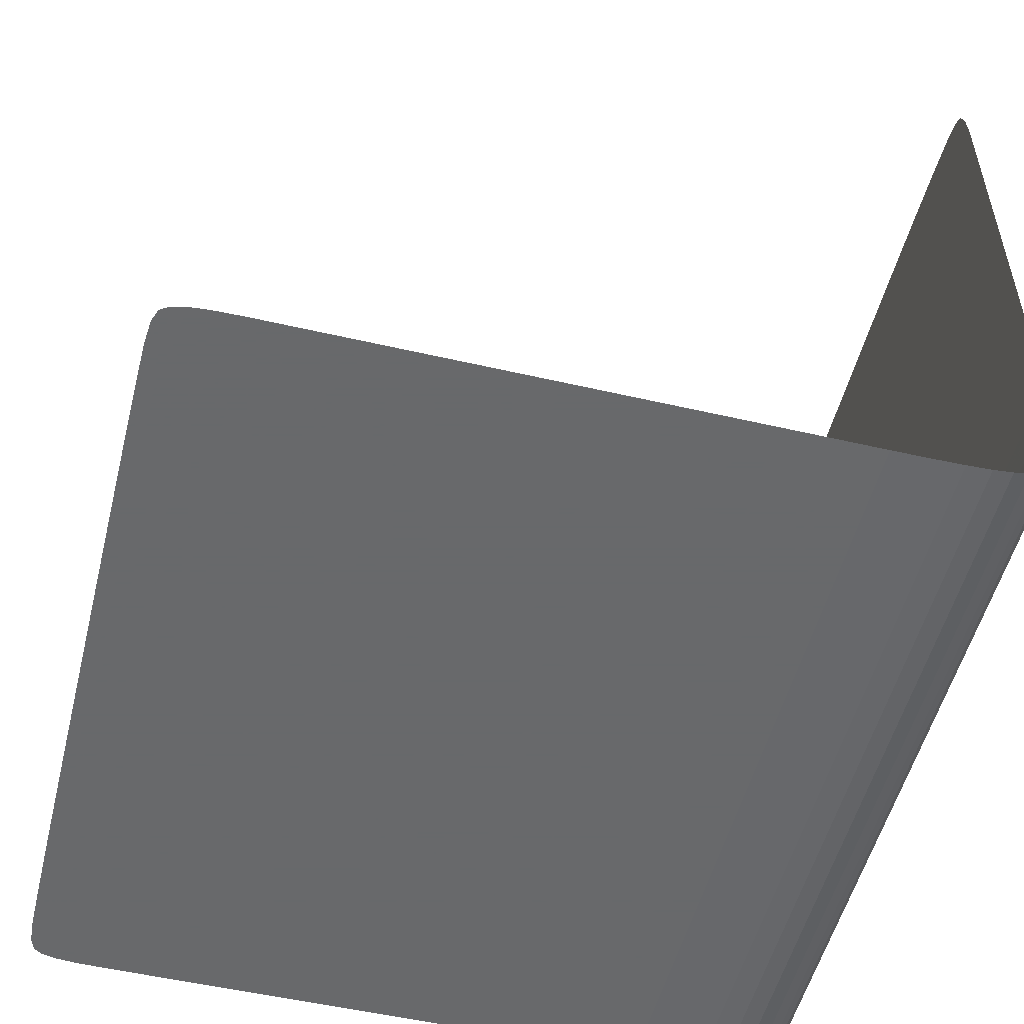
<metadata>
{"format":"obj","ext":"obj","renderer":"f3d","projection":"perspective","resolution":1024,"background":"white","views":[{"elev":-52.6,"azim":164.7,"up":"+Y"}]}
</metadata>
<code>
o Plane
v -0.7847 0.006143 -0.01723
v -0.725 0.002457 -0.01592
v -0.7197 0.002457 -0.2574
v -0.7794 0.006143 -0.2587
v -0.7144 0.002457 -0.4989
v -0.7741 0.006143 -0.5002
v -0.7091 0.002457 -0.7404
v -0.7688 0.006143 -0.7417
v -0.7038 0.002457 -0.9819
v -0.7635 0.006143 -0.9832
v -0.6507 0.000614 -0.01429
v -0.6454 0.000614 -0.2558
v -0.6401 0.000614 -0.4973
v -0.6348 0.000614 -0.7388
v -0.6295 0.000614 -0.9803
v -0.5598 0 -0.01229
v -0.5545 0 -0.2538
v -0.5492 0 -0.4953
v -0.5439 0 -0.7368
v -0.5386 0 -0.9783
v -0.4503 0 -0.009886
v -0.4449 0 -0.2514
v -0.4396 0 -0.4929
v -0.4343 0 -0.7344
v -0.429 0 -0.9759
v -0.8264 0.01229 -0.2598
v -0.8317 0.01229 -0.01826
v -0.8628 0.0215 -0.2606
v -0.8681 0.0215 -0.01906
v -0.8905 0.0344 -0.2612
v -0.8958 0.0344 -0.01967
v -0.9115 0.0516 -0.2616
v -0.9169 0.0516 -0.02013
v -0.8211 0.01229 -0.5012
v -0.8575 0.0215 -0.502
v -0.8852 0.0344 -0.5027
v -0.9062 0.0516 -0.5031
v -0.8158 0.01229 -0.7427
v -0.8522 0.0215 -0.7435
v -0.8799 0.0344 -0.7442
v -0.9009 0.0516 -0.7446
v -0.8105 0.01229 -0.9842
v -0.8469 0.0215 -0.985
v -0.8746 0.0344 -0.9856
v -0.8956 0.0516 -0.9861
v -0.837 0.01229 0.2232
v -0.79 0.006143 0.2243
v -0.8423 0.01229 0.4647
v -0.7953 0.006143 0.4658
v -0.8476 0.01229 0.7062
v -0.8006 0.006143 0.7073
v -0.8529 0.01229 0.9477
v -0.8059 0.006143 0.9487
v -0.8734 0.0215 0.2224
v -0.8787 0.0215 0.4639
v -0.884 0.0215 0.7054
v -0.8893 0.0215 0.9469
v -0.9011 0.0344 0.2218
v -0.9064 0.0344 0.4633
v -0.9117 0.0344 0.7048
v -0.917 0.0344 0.9463
v -0.9222 0.0516 0.2214
v -0.9275 0.0516 0.4629
v -0.9328 0.0516 0.7044
v -0.9381 0.0516 0.9458
v -0.7303 0.002457 0.2256
v -0.656 0.000614 0.2272
v -0.5651 0 0.2292
v -0.4556 0 0.2316
v -0.7356 0.002457 0.4671
v -0.6613 0.000614 0.4687
v -0.5704 0 0.4707
v -0.4609 0 0.4731
v -0.7409 0.002457 0.7086
v -0.6666 0.000614 0.7102
v -0.5757 0 0.7122
v -0.4662 0 0.7146
v -0.7462 0.002457 0.9501
v -0.6719 0.000614 0.9517
v -0.581 0 0.9537
v -0.4715 0 0.9561
v 0.1368 -0 0.003004
v -0.02089 0 -0.000459
v -0.02619 0 0.241
v 0.1315 -0 0.2445
v -0.0315 0 0.4825
v 0.1262 -0 0.486
v -0.0368 0 0.724
v 0.1209 -0 0.7275
v -0.0421 0 0.9655
v 0.1156 -0 0.969
v -0.1751 0 -0.003845
v -0.1804 0 0.2377
v -0.1857 0 0.4791
v -0.191 0 0.7206
v -0.1963 0 0.9621
v -0.3201 0 -0.007029
v -0.3254 0 0.2345
v -0.3307 0 0.476
v -0.336 0 0.7175
v -0.3413 0 0.9589
v 0.287 -0 0.2479
v 0.2923 -0 0.006417
v 0.4345 -0 0.2512
v 0.4398 -0 0.009657
v 0.5684 -0 0.2541
v 0.5737 -0 0.0126
v 0.683 -0 0.2566
v 0.6883 -0 0.01511
v 0.2817 -0 0.4894
v 0.4292 -0 0.4926
v 0.5631 -0 0.4956
v 0.6777 -0 0.4981
v 0.2764 -0 0.7309
v 0.4239 -0 0.7341
v 0.5578 -0 0.7371
v 0.6724 -0 0.7396
v 0.2711 -0 0.9724
v 0.4186 -0 0.9756
v 0.5525 -0 0.9786
v 0.6671 -0 0.9811
v 0.2976 -0 -0.2351
v 0.1421 -0 -0.2385
v 0.3029 -0 -0.4766
v 0.1474 -0 -0.48
v 0.3082 -0 -0.7181
v 0.1527 -0 -0.7215
v 0.3135 -0 -0.9596
v 0.158 -0 -0.963
v 0.4451 -0 -0.2318
v 0.4504 -0 -0.4733
v 0.4557 -0 -0.7148
v 0.461 -0 -0.9563
v 0.579 -0 -0.2289
v 0.5843 -0 -0.4704
v 0.5896 -0 -0.7119
v 0.5949 -0 -0.9534
v 0.6936 -0 -0.2264
v 0.6989 -0 -0.4679
v 0.7042 -0 -0.7094
v 0.7095 -0 -0.9509
v -0.01559 0 -0.242
v -0.1698 0 -0.2453
v -0.3148 0 -0.2485
v -0.01029 0 -0.4834
v -0.1645 0 -0.4868
v -0.3095 0 -0.49
v -0.004985 0 -0.7249
v -0.1592 0 -0.7283
v -0.3042 0 -0.7315
v 0.000317 0 -0.9664
v -0.1539 0 -0.9698
v -0.2989 0 -0.973
v 0.9273 -0 0.02036
v 0.8942 -0 0.01963
v 0.8889 -0 0.2598
v 0.922 -0 0.2586
v 0.8836 -0 0.5
v 0.9168 -0 0.4969
v 0.8783 -0 0.7403
v 0.9115 -0 0.7352
v 0.873 -0 0.9805
v 0.9063 -0 0.9735
v 0.8454 -0 0.01856
v 0.8401 -0 0.2597
v 0.8348 -0 0.5009
v 0.8295 -0 0.7421
v 0.8242 -0 0.9833
v 0.7778 -0 0.01708
v 0.7725 -0 0.2586
v 0.7672 -0 0.5001
v 0.7619 -0 0.7416
v 0.7566 -0 0.9831
v 0.9427 -0 0.2559
v 0.9479 -0 0.02081
v 0.954 -0 0.2519
v 0.9591 -0 0.02106
v 0.959 -0 0.2472
v 0.964 -0 0.02117
v 0.9609 -0 0.2421
v 0.9658 -0 0.02121
v 0.9375 -0 0.4909
v 0.9489 -0 0.4812
v 0.9541 -0 0.467
v 0.9561 -0 0.4505
v 0.9323 -0 0.726
v 0.9438 -0 0.7074
v 0.9493 -0 0.6743
v 0.9517 -0 0.6338
v 0.9271 -0 0.961
v 0.9387 -0 0.932
v 0.9445 -0 0.8753
v 0.9477 -0 0.7796
v 0.953 -0 -0.2142
v 0.9325 -0 -0.2179
v 0.9582 -0 -0.4493
v 0.9377 -0 -0.4562
v 0.9633 -0 -0.6844
v 0.9429 -0 -0.6945
v 0.9684 -0 -0.9194
v 0.9481 -0 -0.9327
v 0.9641 -0 -0.2098
v 0.9691 -0 -0.4391
v 0.9739 -0 -0.6653
v 0.9788 -0 -0.8899
v 0.9689 -0 -0.2049
v 0.9736 -0 -0.4247
v 0.9779 -0 -0.632
v 0.982 -0 -0.833
v 0.9706 -0 -0.1997
v 0.975 -0 -0.4081
v 0.9786 -0 -0.5914
v 0.981 -0 -0.7372
v 0.8994 -0 -0.2206
v 0.8507 -0 -0.2226
v 0.7831 -0 -0.2244
v 0.9047 -0 -0.4608
v 0.8559 -0 -0.4638
v 0.7884 -0 -0.4659
v 0.91 -0 -0.701
v 0.8612 -0 -0.705
v 0.7937 -0 -0.7074
v 0.9152 -0 -0.9412
v 0.8665 -0 -0.9461
v 0.799 -0 -0.9489
v -0.9601 0.1823 -0.02108
v -0.9543 0.1378 -0.02095
v -0.949 0.1378 -0.2624
v -0.9548 0.1823 -0.2626
v -0.9437 0.1378 -0.5039
v -0.9495 0.1823 -0.5041
v -0.9384 0.1378 -0.7454
v -0.9442 0.1823 -0.7456
v -0.9331 0.1378 -0.9869
v -0.9389 0.1823 -0.9871
v -0.9455 0.102 -0.02076
v -0.9402 0.102 -0.2623
v -0.9349 0.102 -0.5037
v -0.9296 0.102 -0.7452
v -0.9243 0.102 -0.9867
v -0.9332 0.07372 -0.02049
v -0.9279 0.07372 -0.262
v -0.9226 0.07372 -0.5035
v -0.9173 0.07372 -0.745
v -0.912 0.07372 -0.9865
v -0.9583 0.2368 -0.2627
v -0.9636 0.2368 -0.02116
v -0.9601 0.3025 -0.2627
v -0.9654 0.3025 -0.0212
v -0.9607 0.3809 -0.2627
v -0.966 0.3809 -0.02121
v -0.9607 0.473 -0.2627
v -0.966 0.473 -0.02121
v -0.953 0.2368 -0.5041
v -0.9548 0.3025 -0.5042
v -0.9554 0.3809 -0.5042
v -0.9554 0.473 -0.5042
v -0.9477 0.2368 -0.7456
v -0.9495 0.3025 -0.7457
v -0.9501 0.3809 -0.7457
v -0.9501 0.473 -0.7457
v -0.9424 0.2368 -0.9871
v -0.9442 0.3025 -0.9872
v -0.9448 0.3809 -0.9872
v -0.9448 0.473 -0.9872
v -0.9689 0.2368 0.2203
v -0.9654 0.1823 0.2204
v -0.9742 0.2368 0.4618
v -0.9707 0.1823 0.4619
v -0.9795 0.2368 0.7033
v -0.976 0.1823 0.7034
v -0.9848 0.2368 0.9448
v -0.9813 0.1823 0.9449
v -0.9707 0.3025 0.2203
v -0.976 0.3025 0.4618
v -0.9813 0.3025 0.7033
v -0.9866 0.3025 0.9448
v -0.9713 0.3809 0.2203
v -0.9766 0.3809 0.4618
v -0.9819 0.3809 0.7033
v -0.9872 0.3809 0.9448
v -0.9713 0.473 0.2203
v -0.9766 0.473 0.4618
v -0.9819 0.473 0.7033
v -0.9872 0.473 0.9448
v -0.9596 0.1378 0.2205
v -0.9508 0.102 0.2207
v -0.9385 0.07372 0.221
v -0.9649 0.1378 0.462
v -0.9561 0.102 0.4622
v -0.9438 0.07372 0.4625
v -0.9702 0.1378 0.7035
v -0.9614 0.102 0.7037
v -0.9491 0.07372 0.704
v -0.9755 0.1378 0.945
v -0.9667 0.102 0.9452
v -0.9544 0.07372 0.9455
v -0.966 0.9502 -0.02121
v -0.966 0.8231 -0.02121
v -0.9607 0.8231 -0.2627
v -0.9607 0.9502 -0.2627
v -0.9554 0.8231 -0.5042
v -0.9554 0.9502 -0.5042
v -0.9501 0.8231 -0.7457
v -0.9501 0.9502 -0.7457
v -0.9448 0.8231 -0.9872
v -0.9448 0.9502 -0.9872
v -0.966 0.6983 -0.02121
v -0.9607 0.6983 -0.2627
v -0.9554 0.6983 -0.5042
v -0.9501 0.6983 -0.7457
v -0.9448 0.6983 -0.9872
v -0.966 0.5802 -0.02121
v -0.9607 0.5802 -0.2627
v -0.9554 0.5802 -0.5042
v -0.9501 0.5802 -0.7457
v -0.9448 0.5802 -0.9872
v -0.9607 1.076 -0.2627
v -0.966 1.076 -0.02121
v -0.9607 1.195 -0.2627
v -0.966 1.195 -0.02121
v -0.9607 1.304 -0.2627
v -0.966 1.304 -0.02121
v -0.9607 1.398 -0.2627
v -0.966 1.398 -0.02121
v -0.9554 1.076 -0.5042
v -0.9554 1.195 -0.5042
v -0.9554 1.304 -0.5042
v -0.9554 1.398 -0.5042
v -0.9501 1.076 -0.7457
v -0.9501 1.195 -0.7457
v -0.9501 1.304 -0.7457
v -0.9501 1.398 -0.7457
v -0.9448 1.076 -0.9872
v -0.9448 1.195 -0.9872
v -0.9448 1.304 -0.9872
v -0.9448 1.398 -0.9872
v -0.9713 1.076 0.2203
v -0.9713 0.9502 0.2203
v -0.9766 1.076 0.4618
v -0.9766 0.9502 0.4618
v -0.9819 1.076 0.7033
v -0.9819 0.9502 0.7033
v -0.9872 1.076 0.9448
v -0.9872 0.9502 0.9448
v -0.9713 1.195 0.2203
v -0.9766 1.195 0.4618
v -0.9819 1.195 0.7033
v -0.9872 1.195 0.9448
v -0.9713 1.304 0.2203
v -0.9766 1.304 0.4618
v -0.9819 1.304 0.7033
v -0.9872 1.304 0.9448
v -0.9713 1.398 0.2203
v -0.9766 1.398 0.4618
v -0.9819 1.398 0.7033
v -0.9872 1.398 0.9448
v -0.9713 0.8231 0.2203
v -0.9713 0.6983 0.2203
v -0.9713 0.5802 0.2203
v -0.9766 0.8231 0.4618
v -0.9766 0.6983 0.4618
v -0.9766 0.5802 0.4618
v -0.9819 0.8231 0.7033
v -0.9819 0.6983 0.7033
v -0.9819 0.5802 0.7033
v -0.9872 0.8231 0.9448
v -0.9872 0.6983 0.9448
v -0.9872 0.5802 0.9448
v -0.966 1.613 -0.02121
v -0.966 1.579 -0.02121
v -0.9607 1.579 -0.2614
v -0.9607 1.613 -0.2595
v -0.9554 1.579 -0.5016
v -0.9555 1.613 -0.4978
v -0.9502 1.579 -0.7418
v -0.9503 1.612 -0.736
v -0.9449 1.579 -0.982
v -0.945 1.612 -0.9743
v -0.966 1.534 -0.02121
v -0.9607 1.534 -0.2624
v -0.9554 1.534 -0.5036
v -0.9501 1.534 -0.7447
v -0.9448 1.534 -0.9859
v -0.966 1.474 -0.02121
v -0.9607 1.474 -0.2627
v -0.9554 1.474 -0.5042
v -0.9501 1.474 -0.7457
v -0.9448 1.474 -0.9872
v -0.9608 1.637 -0.2563
v -0.966 1.637 -0.02121
v -0.9609 1.654 -0.2521
v -0.966 1.654 -0.02121
v -0.961 1.666 -0.2473
v -0.966 1.666 -0.02121
v -0.9611 1.676 -0.2421
v -0.966 1.676 -0.02121
v -0.9557 1.637 -0.4913
v -0.9559 1.653 -0.4814
v -0.9562 1.665 -0.4671
v -0.9566 1.675 -0.4505
v -0.9505 1.636 -0.7264
v -0.9509 1.653 -0.7076
v -0.9516 1.664 -0.6743
v -0.9525 1.673 -0.6338
v -0.9453 1.636 -0.9615
v -0.946 1.652 -0.9322
v -0.9472 1.662 -0.8753
v -0.9493 1.669 -0.7796
v -0.9711 1.637 0.2139
v -0.9712 1.613 0.2171
v -0.9763 1.637 0.4489
v -0.9764 1.613 0.4553
v -0.9815 1.636 0.684
v -0.9817 1.612 0.6936
v -0.9866 1.636 0.919
v -0.9869 1.612 0.9319
v -0.971 1.654 0.2097
v -0.9761 1.653 0.439
v -0.981 1.653 0.6652
v -0.986 1.652 0.8898
v -0.9709 1.666 0.2048
v -0.9758 1.665 0.4246
v -0.9803 1.664 0.6319
v -0.9847 1.662 0.8329
v -0.9708 1.676 0.1997
v -0.9754 1.675 0.4081
v -0.9794 1.673 0.5914
v -0.9826 1.669 0.7372
v -0.9713 1.579 0.219
v -0.9713 1.534 0.22
v -0.9713 1.474 0.2203
v -0.9765 1.579 0.4592
v -0.9766 1.534 0.4611
v -0.9766 1.474 0.4618
v -0.9818 1.579 0.6994
v -0.9819 1.534 0.7023
v -0.9819 1.474 0.7033
v -0.9871 1.579 0.9396
v -0.9872 1.534 0.9435
v -0.9872 1.474 0.9448
f 1 2 3
f 1 3 4
f 4 3 5
f 4 5 6
f 6 5 7
f 6 7 8
f 8 7 9
f 8 9 10
f 2 11 12
f 2 12 3
f 3 12 13
f 3 13 5
f 5 13 14
f 5 14 7
f 7 14 15
f 7 15 9
f 11 16 17
f 11 17 12
f 12 17 18
f 12 18 13
f 13 18 19
f 13 19 14
f 14 19 20
f 14 20 15
f 16 21 22
f 16 22 17
f 17 22 23
f 17 23 18
f 18 23 24
f 18 24 19
f 19 24 25
f 19 25 20
f 1 4 26
f 1 26 27
f 27 26 28
f 27 28 29
f 29 28 30
f 29 30 31
f 31 30 32
f 31 32 33
f 4 6 34
f 4 34 26
f 26 34 35
f 26 35 28
f 28 35 36
f 28 36 30
f 30 36 37
f 30 37 32
f 6 8 38
f 6 38 34
f 34 38 39
f 34 39 35
f 35 39 40
f 35 40 36
f 36 40 41
f 36 41 37
f 8 10 42
f 8 42 38
f 38 42 43
f 38 43 39
f 39 43 44
f 39 44 40
f 40 44 45
f 40 45 41
f 1 27 46
f 1 46 47
f 47 46 48
f 47 48 49
f 49 48 50
f 49 50 51
f 51 50 52
f 51 52 53
f 27 29 54
f 27 54 46
f 46 54 55
f 46 55 48
f 48 55 56
f 48 56 50
f 50 56 57
f 50 57 52
f 29 31 58
f 29 58 54
f 54 58 59
f 54 59 55
f 55 59 60
f 55 60 56
f 56 60 61
f 56 61 57
f 31 33 62
f 31 62 58
f 58 62 63
f 58 63 59
f 59 63 64
f 59 64 60
f 60 64 65
f 60 65 61
f 1 47 66
f 1 66 2
f 2 66 67
f 2 67 11
f 11 67 68
f 11 68 16
f 16 68 69
f 16 69 21
f 47 49 70
f 47 70 66
f 66 70 71
f 66 71 67
f 67 71 72
f 67 72 68
f 68 72 73
f 68 73 69
f 49 51 74
f 49 74 70
f 70 74 75
f 70 75 71
f 71 75 76
f 71 76 72
f 72 76 77
f 72 77 73
f 51 53 78
f 51 78 74
f 74 78 79
f 74 79 75
f 75 79 80
f 75 80 76
f 76 80 81
f 76 81 77
f 82 83 84
f 82 84 85
f 85 84 86
f 85 86 87
f 87 86 88
f 87 88 89
f 89 88 90
f 89 90 91
f 83 92 93
f 83 93 84
f 84 93 94
f 84 94 86
f 86 94 95
f 86 95 88
f 88 95 96
f 88 96 90
f 92 97 98
f 92 98 93
f 93 98 99
f 93 99 94
f 94 99 100
f 94 100 95
f 95 100 101
f 95 101 96
f 97 21 69
f 97 69 98
f 98 69 73
f 98 73 99
f 99 73 77
f 99 77 100
f 100 77 81
f 100 81 101
f 82 85 102
f 82 102 103
f 103 102 104
f 103 104 105
f 105 104 106
f 105 106 107
f 107 106 108
f 107 108 109
f 85 87 110
f 85 110 102
f 102 110 111
f 102 111 104
f 104 111 112
f 104 112 106
f 106 112 113
f 106 113 108
f 87 89 114
f 87 114 110
f 110 114 115
f 110 115 111
f 111 115 116
f 111 116 112
f 112 116 117
f 112 117 113
f 89 91 118
f 89 118 114
f 114 118 119
f 114 119 115
f 115 119 120
f 115 120 116
f 116 120 121
f 116 121 117
f 82 103 122
f 82 122 123
f 123 122 124
f 123 124 125
f 125 124 126
f 125 126 127
f 127 126 128
f 127 128 129
f 103 105 130
f 103 130 122
f 122 130 131
f 122 131 124
f 124 131 132
f 124 132 126
f 126 132 133
f 126 133 128
f 105 107 134
f 105 134 130
f 130 134 135
f 130 135 131
f 131 135 136
f 131 136 132
f 132 136 137
f 132 137 133
f 107 109 138
f 107 138 134
f 134 138 139
f 134 139 135
f 135 139 140
f 135 140 136
f 136 140 141
f 136 141 137
f 82 123 142
f 82 142 83
f 83 142 143
f 83 143 92
f 92 143 144
f 92 144 97
f 97 144 22
f 97 22 21
f 123 125 145
f 123 145 142
f 142 145 146
f 142 146 143
f 143 146 147
f 143 147 144
f 144 147 23
f 144 23 22
f 125 127 148
f 125 148 145
f 145 148 149
f 145 149 146
f 146 149 150
f 146 150 147
f 147 150 24
f 147 24 23
f 127 129 151
f 127 151 148
f 148 151 152
f 148 152 149
f 149 152 153
f 149 153 150
f 150 153 25
f 150 25 24
f 154 155 156
f 154 156 157
f 157 156 158
f 157 158 159
f 159 158 160
f 159 160 161
f 161 160 162
f 161 162 163
f 155 164 165
f 155 165 156
f 156 165 166
f 156 166 158
f 158 166 167
f 158 167 160
f 160 167 168
f 160 168 162
f 164 169 170
f 164 170 165
f 165 170 171
f 165 171 166
f 166 171 172
f 166 172 167
f 167 172 173
f 167 173 168
f 169 109 108
f 169 108 170
f 170 108 113
f 170 113 171
f 171 113 117
f 171 117 172
f 172 117 121
f 172 121 173
f 154 157 174
f 154 174 175
f 175 174 176
f 175 176 177
f 177 176 178
f 177 178 179
f 179 178 180
f 179 180 181
f 157 159 182
f 157 182 174
f 174 182 183
f 174 183 176
f 176 183 184
f 176 184 178
f 178 184 185
f 178 185 180
f 159 161 186
f 159 186 182
f 182 186 187
f 182 187 183
f 183 187 188
f 183 188 184
f 184 188 189
f 184 189 185
f 161 163 190
f 161 190 186
f 186 190 191
f 186 191 187
f 187 191 192
f 187 192 188
f 188 192 193
f 188 193 189
f 154 175 194
f 154 194 195
f 195 194 196
f 195 196 197
f 197 196 198
f 197 198 199
f 199 198 200
f 199 200 201
f 175 177 202
f 175 202 194
f 194 202 203
f 194 203 196
f 196 203 204
f 196 204 198
f 198 204 205
f 198 205 200
f 177 179 206
f 177 206 202
f 202 206 207
f 202 207 203
f 203 207 208
f 203 208 204
f 204 208 209
f 204 209 205
f 179 181 210
f 179 210 206
f 206 210 211
f 206 211 207
f 207 211 212
f 207 212 208
f 208 212 213
f 208 213 209
f 154 195 214
f 154 214 155
f 155 214 215
f 155 215 164
f 164 215 216
f 164 216 169
f 169 216 138
f 169 138 109
f 195 197 217
f 195 217 214
f 214 217 218
f 214 218 215
f 215 218 219
f 215 219 216
f 216 219 139
f 216 139 138
f 197 199 220
f 197 220 217
f 217 220 221
f 217 221 218
f 218 221 222
f 218 222 219
f 219 222 140
f 219 140 139
f 199 201 223
f 199 223 220
f 220 223 224
f 220 224 221
f 221 224 225
f 221 225 222
f 222 225 141
f 222 141 140
f 226 227 228
f 226 228 229
f 229 228 230
f 229 230 231
f 231 230 232
f 231 232 233
f 233 232 234
f 233 234 235
f 227 236 237
f 227 237 228
f 228 237 238
f 228 238 230
f 230 238 239
f 230 239 232
f 232 239 240
f 232 240 234
f 236 241 242
f 236 242 237
f 237 242 243
f 237 243 238
f 238 243 244
f 238 244 239
f 239 244 245
f 239 245 240
f 241 33 32
f 241 32 242
f 242 32 37
f 242 37 243
f 243 37 41
f 243 41 244
f 244 41 45
f 244 45 245
f 226 229 246
f 226 246 247
f 247 246 248
f 247 248 249
f 249 248 250
f 249 250 251
f 251 250 252
f 251 252 253
f 229 231 254
f 229 254 246
f 246 254 255
f 246 255 248
f 248 255 256
f 248 256 250
f 250 256 257
f 250 257 252
f 231 233 258
f 231 258 254
f 254 258 259
f 254 259 255
f 255 259 260
f 255 260 256
f 256 260 261
f 256 261 257
f 233 235 262
f 233 262 258
f 258 262 263
f 258 263 259
f 259 263 264
f 259 264 260
f 260 264 265
f 260 265 261
f 226 247 266
f 226 266 267
f 267 266 268
f 267 268 269
f 269 268 270
f 269 270 271
f 271 270 272
f 271 272 273
f 247 249 274
f 247 274 266
f 266 274 275
f 266 275 268
f 268 275 276
f 268 276 270
f 270 276 277
f 270 277 272
f 249 251 278
f 249 278 274
f 274 278 279
f 274 279 275
f 275 279 280
f 275 280 276
f 276 280 281
f 276 281 277
f 251 253 282
f 251 282 278
f 278 282 283
f 278 283 279
f 279 283 284
f 279 284 280
f 280 284 285
f 280 285 281
f 226 267 286
f 226 286 227
f 227 286 287
f 227 287 236
f 236 287 288
f 236 288 241
f 241 288 62
f 241 62 33
f 267 269 289
f 267 289 286
f 286 289 290
f 286 290 287
f 287 290 291
f 287 291 288
f 288 291 63
f 288 63 62
f 269 271 292
f 269 292 289
f 289 292 293
f 289 293 290
f 290 293 294
f 290 294 291
f 291 294 64
f 291 64 63
f 271 273 295
f 271 295 292
f 292 295 296
f 292 296 293
f 293 296 297
f 293 297 294
f 294 297 65
f 294 65 64
f 298 299 300
f 298 300 301
f 301 300 302
f 301 302 303
f 303 302 304
f 303 304 305
f 305 304 306
f 305 306 307
f 299 308 309
f 299 309 300
f 300 309 310
f 300 310 302
f 302 310 311
f 302 311 304
f 304 311 312
f 304 312 306
f 308 313 314
f 308 314 309
f 309 314 315
f 309 315 310
f 310 315 316
f 310 316 311
f 311 316 317
f 311 317 312
f 313 253 252
f 313 252 314
f 314 252 257
f 314 257 315
f 315 257 261
f 315 261 316
f 316 261 265
f 316 265 317
f 298 301 318
f 298 318 319
f 319 318 320
f 319 320 321
f 321 320 322
f 321 322 323
f 323 322 324
f 323 324 325
f 301 303 326
f 301 326 318
f 318 326 327
f 318 327 320
f 320 327 328
f 320 328 322
f 322 328 329
f 322 329 324
f 303 305 330
f 303 330 326
f 326 330 331
f 326 331 327
f 327 331 332
f 327 332 328
f 328 332 333
f 328 333 329
f 305 307 334
f 305 334 330
f 330 334 335
f 330 335 331
f 331 335 336
f 331 336 332
f 332 336 337
f 332 337 333
f 298 319 338
f 298 338 339
f 339 338 340
f 339 340 341
f 341 340 342
f 341 342 343
f 343 342 344
f 343 344 345
f 319 321 346
f 319 346 338
f 338 346 347
f 338 347 340
f 340 347 348
f 340 348 342
f 342 348 349
f 342 349 344
f 321 323 350
f 321 350 346
f 346 350 351
f 346 351 347
f 347 351 352
f 347 352 348
f 348 352 353
f 348 353 349
f 323 325 354
f 323 354 350
f 350 354 355
f 350 355 351
f 351 355 356
f 351 356 352
f 352 356 357
f 352 357 353
f 298 339 358
f 298 358 299
f 299 358 359
f 299 359 308
f 308 359 360
f 308 360 313
f 313 360 282
f 313 282 253
f 339 341 361
f 339 361 358
f 358 361 362
f 358 362 359
f 359 362 363
f 359 363 360
f 360 363 283
f 360 283 282
f 341 343 364
f 341 364 361
f 361 364 365
f 361 365 362
f 362 365 366
f 362 366 363
f 363 366 284
f 363 284 283
f 343 345 367
f 343 367 364
f 364 367 368
f 364 368 365
f 365 368 369
f 365 369 366
f 366 369 285
f 366 285 284
f 370 371 372
f 370 372 373
f 373 372 374
f 373 374 375
f 375 374 376
f 375 376 377
f 377 376 378
f 377 378 379
f 371 380 381
f 371 381 372
f 372 381 382
f 372 382 374
f 374 382 383
f 374 383 376
f 376 383 384
f 376 384 378
f 380 385 386
f 380 386 381
f 381 386 387
f 381 387 382
f 382 387 388
f 382 388 383
f 383 388 389
f 383 389 384
f 385 325 324
f 385 324 386
f 386 324 329
f 386 329 387
f 387 329 333
f 387 333 388
f 388 333 337
f 388 337 389
f 370 373 390
f 370 390 391
f 391 390 392
f 391 392 393
f 393 392 394
f 393 394 395
f 395 394 396
f 395 396 397
f 373 375 398
f 373 398 390
f 390 398 399
f 390 399 392
f 392 399 400
f 392 400 394
f 394 400 401
f 394 401 396
f 375 377 402
f 375 402 398
f 398 402 403
f 398 403 399
f 399 403 404
f 399 404 400
f 400 404 405
f 400 405 401
f 377 379 406
f 377 406 402
f 402 406 407
f 402 407 403
f 403 407 408
f 403 408 404
f 404 408 409
f 404 409 405
f 370 391 410
f 370 410 411
f 411 410 412
f 411 412 413
f 413 412 414
f 413 414 415
f 415 414 416
f 415 416 417
f 391 393 418
f 391 418 410
f 410 418 419
f 410 419 412
f 412 419 420
f 412 420 414
f 414 420 421
f 414 421 416
f 393 395 422
f 393 422 418
f 418 422 423
f 418 423 419
f 419 423 424
f 419 424 420
f 420 424 425
f 420 425 421
f 395 397 426
f 395 426 422
f 422 426 427
f 422 427 423
f 423 427 428
f 423 428 424
f 424 428 429
f 424 429 425
f 370 411 430
f 370 430 371
f 371 430 431
f 371 431 380
f 380 431 432
f 380 432 385
f 385 432 354
f 385 354 325
f 411 413 433
f 411 433 430
f 430 433 434
f 430 434 431
f 431 434 435
f 431 435 432
f 432 435 355
f 432 355 354
f 413 415 436
f 413 436 433
f 433 436 437
f 433 437 434
f 434 437 438
f 434 438 435
f 435 438 356
f 435 356 355
f 415 417 439
f 415 439 436
f 436 439 440
f 436 440 437
f 437 440 441
f 437 441 438
f 438 441 357
f 438 357 356

</code>
